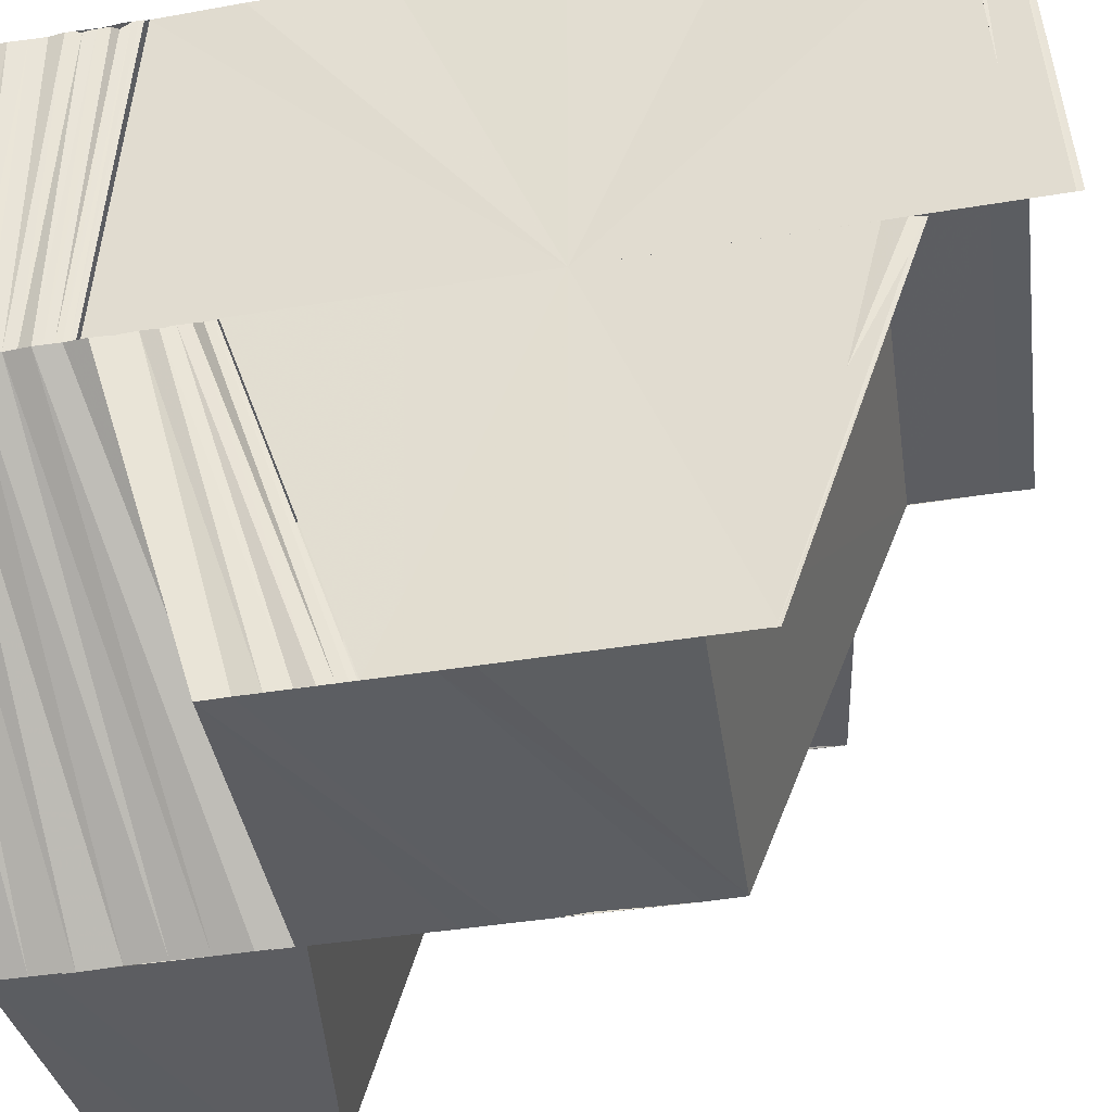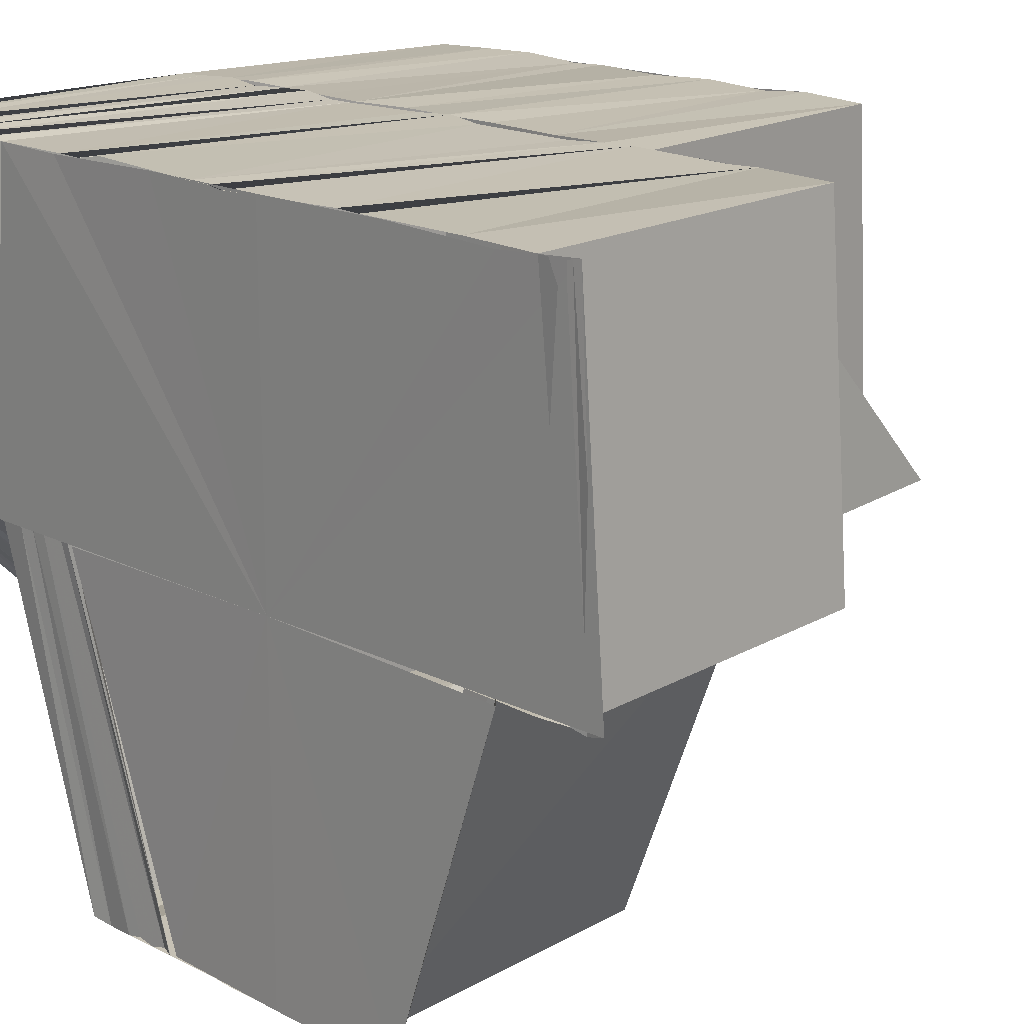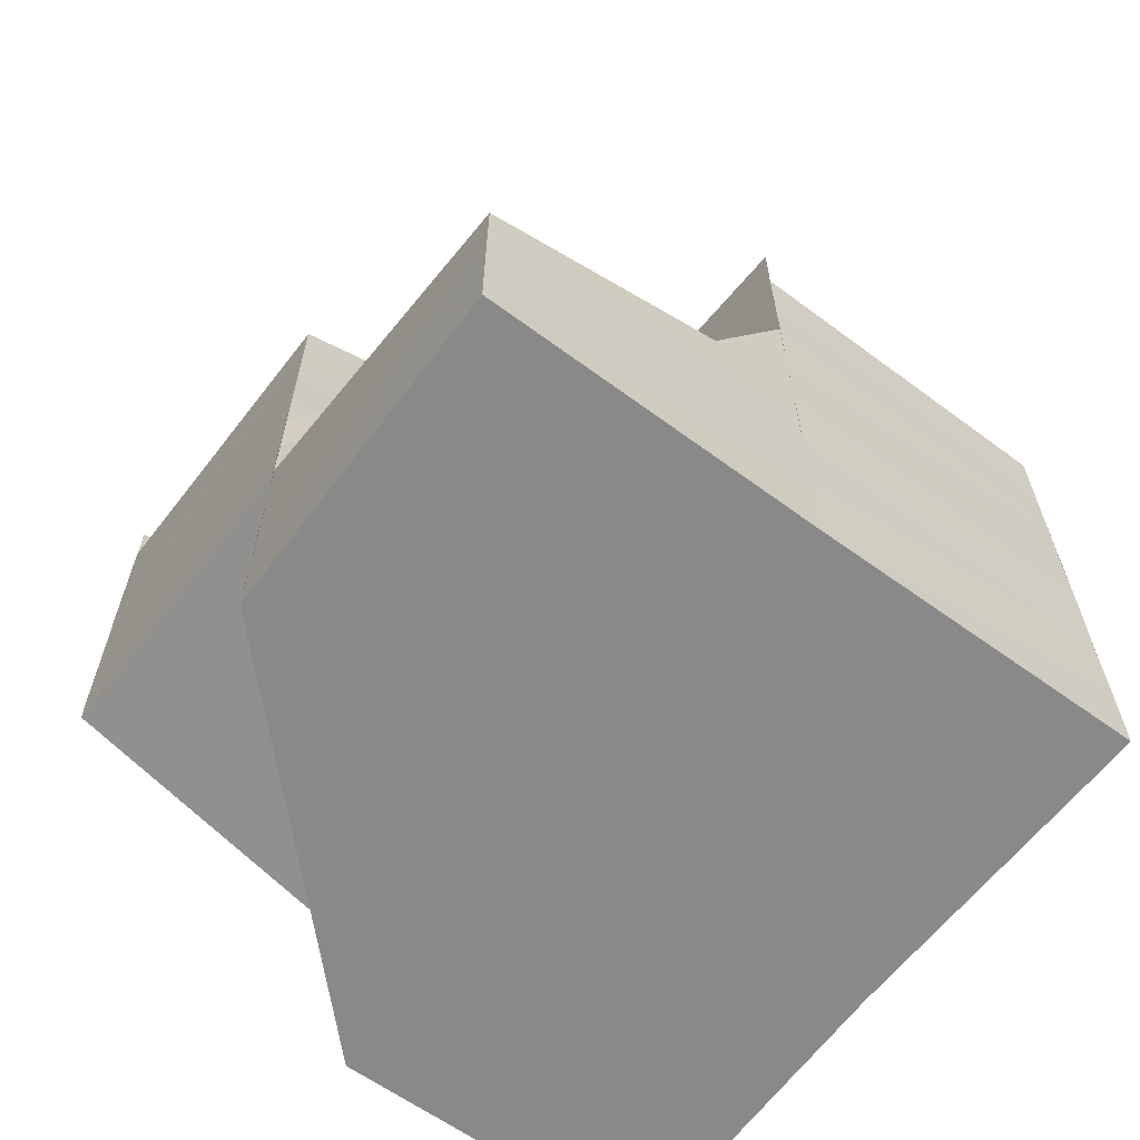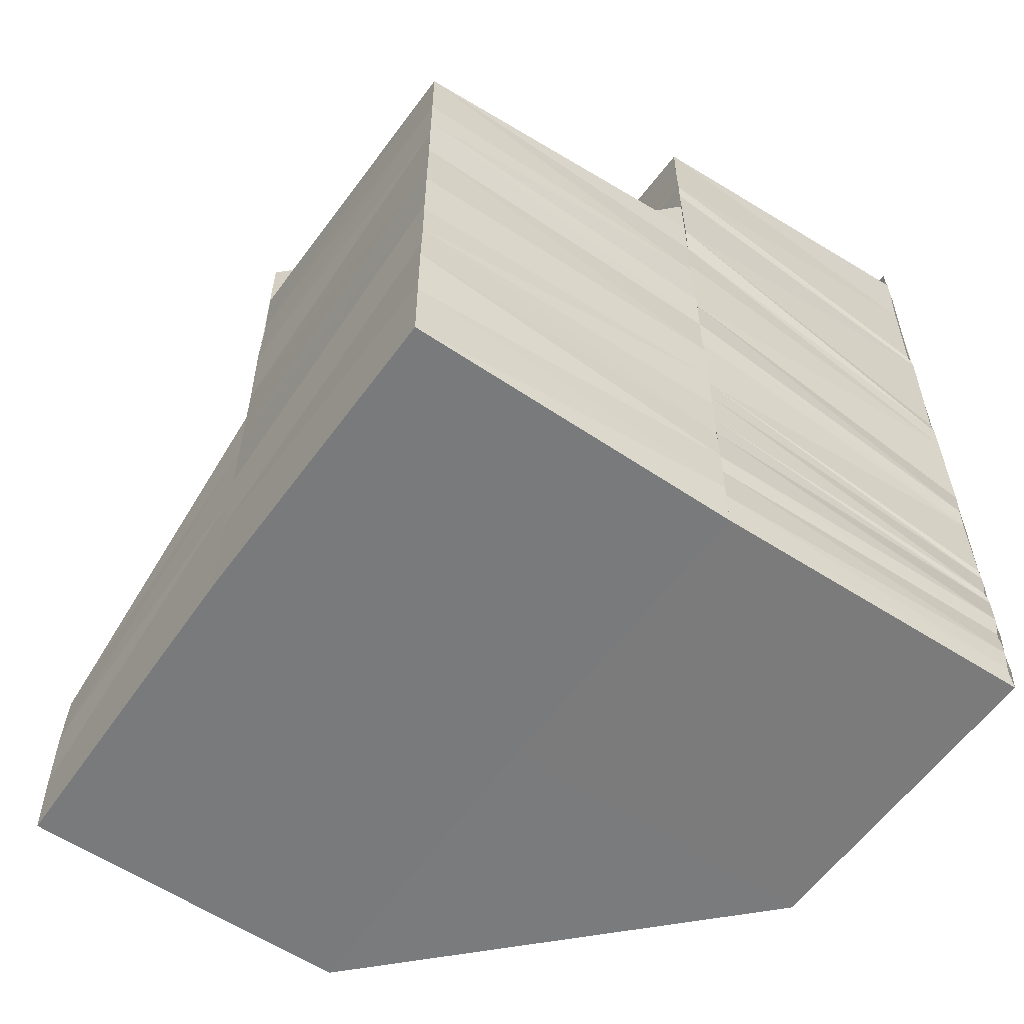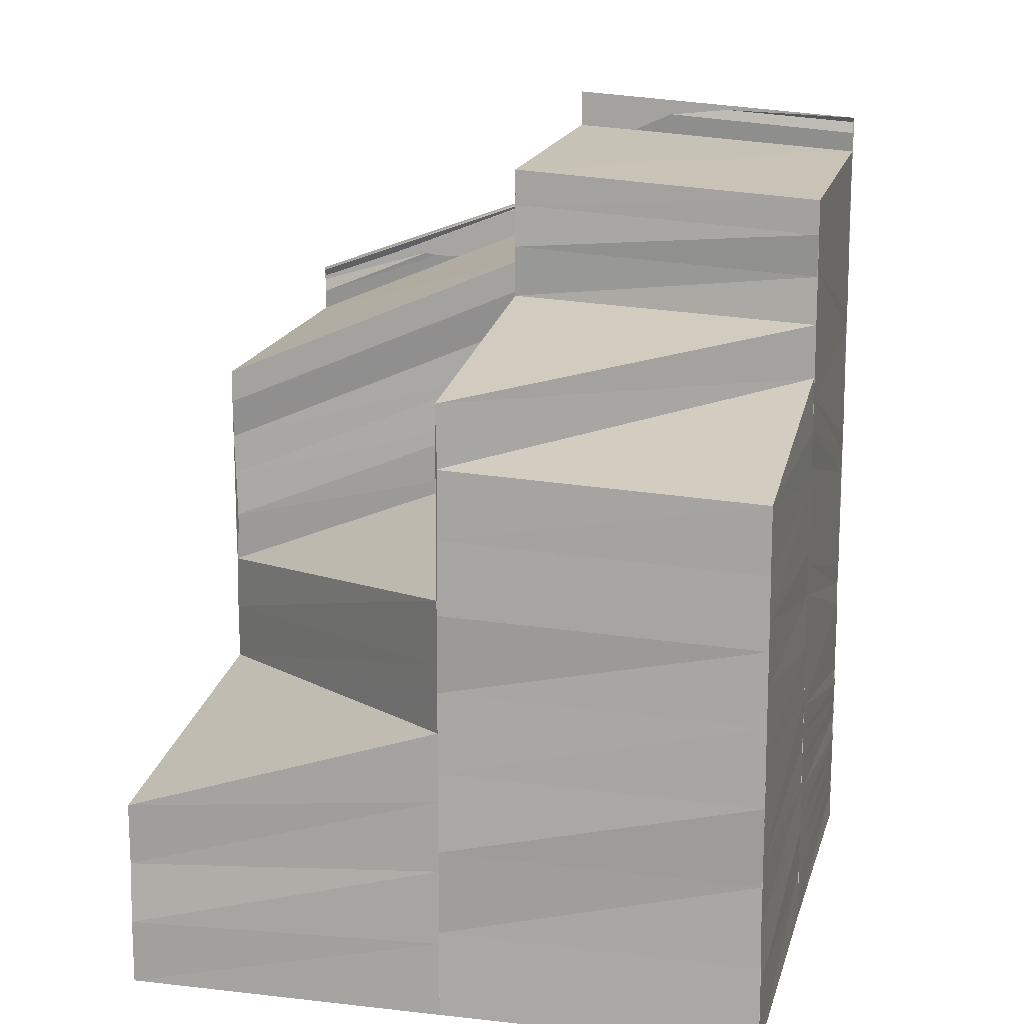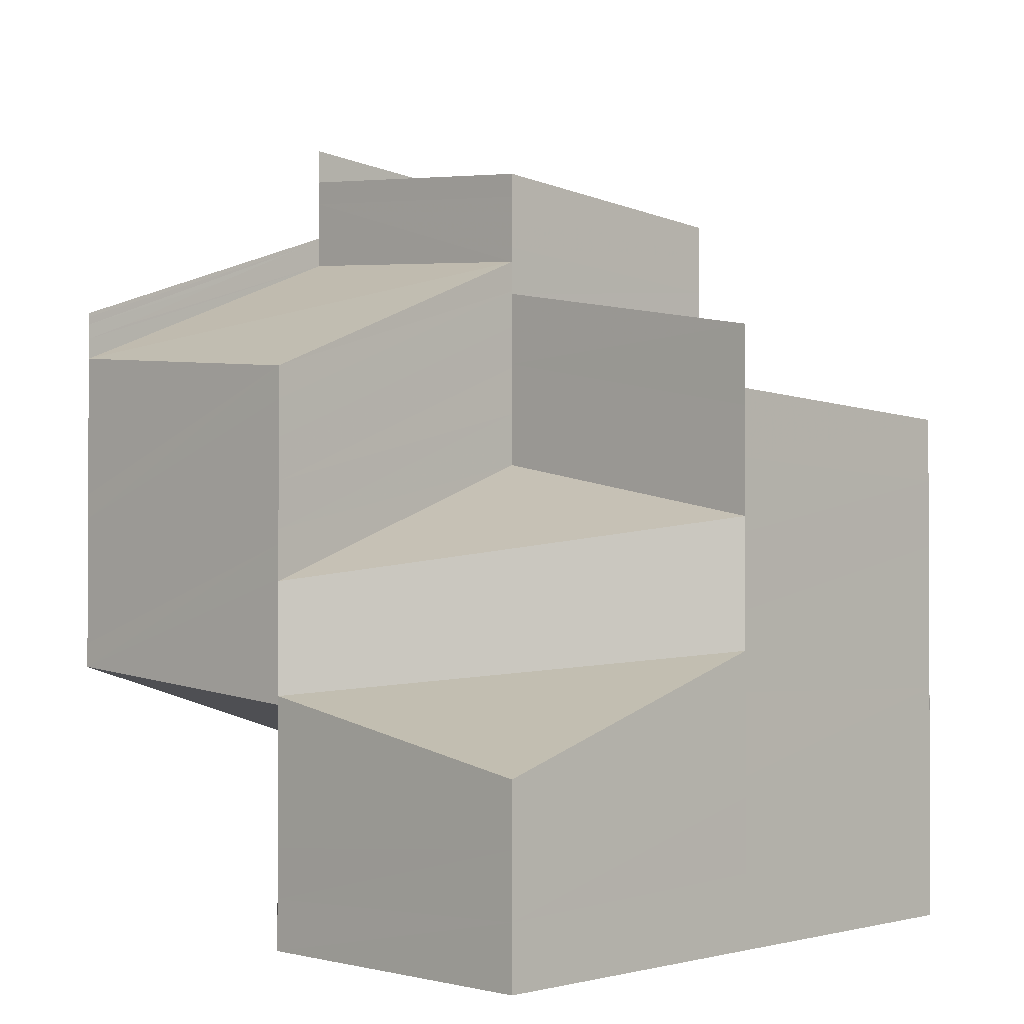
<metadata>
{"format":"obj","ext":"obj","renderer":"f3d","projection":"perspective","resolution":1024,"background":"white","views":[{"elev":-36.4,"azim":-77.4,"up":"+Y"},{"elev":16.8,"azim":-43.4,"up":"+Y"},{"elev":-63.0,"azim":53.1,"up":"+Z"},{"elev":-58.2,"azim":145.4,"up":"+Z"},{"elev":13.4,"azim":104.0,"up":"+Z"},{"elev":-1.4,"azim":44.7,"up":"+Z"}]}
</metadata>
<code>
o 23000
v 2165 1874 9.779
v 2165 1874 9.781
v 2165 1874 9.779
v 2165 1874 9.781
v 2165 1874 9.779
v 2165 1874 9.779
v 2165 1874 9.782
v 2165 1874 9.784
v 2165 1874 9.781
v 2165 1874 9.783
v 2165 1874 9.781
v 2165 1874 9.779
v 2165 1874 9.786
v 2165 1874 9.785
v 2165 1874 9.783
v 2165 1874 9.782
v 2165 1874 9.783
v 2165 1874 9.785
v 2165 1874 9.781
v 2165 1874 9.779
v 2165 1874 9.779
v 2165 1874 9.785
v 2165 1874 9.784
v 2165 1874 9.788
v 2165 1874 9.787
v 2165 1874 9.79
v 2165 1874 9.789
v 2165 1874 9.792
v 2165 1874 9.79
v 2165 1874 9.794
v 2165 1874 9.79
v 2165 1874 9.796
v 2165 1874 9.794
v 2165 1874 9.798
v 2165 1874 9.798
v 2165 1874 9.798
v 2165 1874 9.8
v 2165 1874 9.798
v 2165 1874 9.796
v 2165 1874 9.796
v 2165 1874 9.792
v 2165 1874 9.794
v 2165 1874 9.79
v 2165 1874 9.793
v 2165 1874 9.797
v 2165 1874 9.795
v 2165 1874 9.799
v 2165 1874 9.796
v 2165 1874 9.8
v 2165 1874 9.801
v 2165 1874 9.797
v 2165 1874 9.796
v 2165 1874 9.792
v 2165 1874 9.791
v 2165 1874 9.796
v 2165 1874 9.797
v 2165 1874 9.788
v 2165 1874 9.797
v 2165 1874 9.793
v 2165 1874 9.798
v 2165 1874 9.801
v 2165 1874 9.797
v 2165 1874 9.788
v 2165 1874 9.787
v 2165 1874 9.79
v 2165 1874 9.787
v 2165 1874 9.786
v 2165 1874 9.784
v 2165 1874 9.784
v 2165 1874 9.784
v 2165 1874 9.786
v 2165 1874 9.783
v 2165 1874 9.785
v 2165 1874 9.782
v 2165 1874 9.784
v 2165 1874 9.781
v 2165 1874 9.782
v 2165 1874 9.781
v 2165 1874 9.781
v 2165 1874 9.78
v 2165 1874 9.78
v 2165 1874 9.779
v 2165 1874 9.779
v 2165 1874 9.78
v 2165 1874 9.779
v 2165 1874 9.78
v 2165 1874 9.779
v 2165 1874 9.78
v 2165 1874 9.78
v 2165 1874 9.78
v 2165 1874 9.781
v 2165 1874 9.781
v 2165 1874 9.781
v 2165 1874 9.781
v 2165 1874 9.782
v 2165 1874 9.782
v 2165 1874 9.782
v 2165 1874 9.783
v 2165 1874 9.783
v 2165 1874 9.783
v 2165 1874 9.783
v 2165 1874 9.783
v 2165 1874 9.783
v 2165 1874 9.784
v 2165 1874 9.783
v 2165 1874 9.784
v 2165 1874 9.784
v 2165 1874 9.784
v 2165 1874 9.784
v 2165 1874 9.785
v 2165 1874 9.784
v 2165 1874 9.785
v 2165 1874 9.78
v 2165 1874 9.779
v 2165 1874 9.781
v 2165 1874 9.78
v 2165 1874 9.779
v 2165 1874 9.781
v 2165 1874 9.781
v 2165 1874 9.781
v 2165 1874 9.782
v 2165 1874 9.782
v 2165 1874 9.784
v 2165 1874 9.783
v 2165 1874 9.785
v 2165 1874 9.784
v 2165 1874 9.786
v 2165 1874 9.784
v 2165 1874 9.786
v 2165 1874 9.785
v 2165 1874 9.787
v 2165 1874 9.789
v 2165 1874 9.79
v 2165 1874 9.788
v 2165 1874 9.791
v 2165 1874 9.789
v 2165 1874 9.792
v 2165 1874 9.795
v 2165 1874 9.796
v 2165 1874 9.793
v 2165 1874 9.797
v 2165 1874 9.794
v 2165 1874 9.798
v 2165 1874 9.8
v 2165 1874 9.801
v 2165 1874 9.798
v 2165 1874 9.802
v 2165 1874 9.803
v 2165 1874 9.804
v 2165 1874 9.803
v 2165 1874 9.802
v 2165 1874 9.803
v 2165 1874 9.802
v 2165 1874 9.801
v 2165 1874 9.8
v 2165 1874 9.799
v 2165 1874 9.803
v 2165 1874 9.804
v 2165 1874 9.805
v 2165 1874 9.803
v 2165 1874 9.805
v 2165 1874 9.804
v 2165 1874 9.801
v 2165 1874 9.802
v 2165 1874 9.802
v 2165 1874 9.798
v 2165 1874 9.805
v 2165 1874 9.806
v 2165 1874 9.804
v 2165 1874 9.805
v 2165 1874 9.805
v 2165 1874 9.806
v 2165 1874 9.805
v 2165 1874 9.806
v 2165 1874 9.795
v 2165 1874 9.803
v 2165 1874 9.799
v 2165 1874 9.795
v 2165 1874 9.791
v 2165 1874 9.787
v 2165 1874 9.784
v 2165 1874 9.791
v 2165 1874 9.787
v 2165 1874 9.795
v 2165 1874 9.799
v 2165 1874 9.803
v 2165 1874 9.803
v 2165 1874 9.799
v 2165 1874 9.799
v 2165 1874 9.802
v 2165 1874 9.798
v 2165 1874 9.802
v 2165 1874 9.798
v 2165 1874 9.781
v 2165 1874 9.779
v 2165 1874 9.782
v 2165 1874 9.783
v 2165 1874 9.784
v 2165 1874 9.785
v 2165 1874 9.785
v 2165 1874 9.787
v 2165 1874 9.786
v 2165 1874 9.788
v 2165 1874 9.789
v 2165 1874 9.79
v 2165 1874 9.79
v 2165 1874 9.792
v 2165 1874 9.792
v 2165 1874 9.794
v 2165 1874 9.794
v 2165 1874 9.796
v 2165 1874 9.794
v 2165 1874 9.796
v 2165 1874 9.798
v 2165 1874 9.796
v 2165 1874 9.796
v 2165 1874 9.794
v 2165 1874 9.792
v 2165 1874 9.791
v 2165 1874 9.789
v 2165 1874 9.789
v 2165 1874 9.787
v 2165 1874 9.787
v 2165 1874 9.784
v 2165 1874 9.784
v 2165 1874 9.782
v 2165 1874 9.779
v 2165 1874 9.794
v 2165 1874 9.796
v 2165 1874 9.798
v 2165 1874 9.796
v 2165 1874 9.787
v 2165 1874 9.785
v 2165 1874 9.784
v 2165 1874 9.787
v 2165 1874 9.788
v 2165 1874 9.785
v 2165 1874 9.789
v 2165 1874 9.786
v 2165 1874 9.789
v 2165 1874 9.786
v 2165 1874 9.79
v 2165 1874 9.787
v 2165 1874 9.79
v 2165 1874 9.787
v 2165 1874 9.791
v 2165 1874 9.787
v 2165 1874 9.791
v 2165 1874 9.787
v 2165 1874 9.798
v 2165 1874 9.799
v 2165 1874 9.798
v 2165 1874 9.799
v 2165 1874 9.8
v 2165 1874 9.798
v 2165 1874 9.803
v 2165 1874 9.804
v 2165 1874 9.804
v 2165 1874 9.805
v 2165 1874 9.804
v 2165 1874 9.779
v 2165 1874 9.779
v 2165 1874 9.779
v 2165 1874 9.779
v 2165 1874 9.779
v 2165 1874 9.779
v 2165 1874 9.779
v 2165 1874 9.779
f 1 2 3
f 2 4 5
f 6 7 1
f 2 8 9
f 8 10 4
f 9 11 12
f 13 14 10
f 8 13 15
f 15 16 11
f 17 18 16
f 19 17 11
f 20 19 21
f 22 23 16
f 13 24 22
f 22 25 23
f 24 25 22
f 24 26 25
f 26 27 25
f 26 28 27
f 28 29 27
f 28 30 31
f 32 33 28
f 32 34 33
f 35 34 32
f 36 37 34
f 38 35 39
f 33 40 41
f 42 41 43
f 40 44 41
f 40 45 44
f 45 46 44
f 45 47 46
f 47 48 46
f 47 49 48
f 49 50 51
f 49 51 52
f 48 53 54
f 55 56 53
f 54 53 57
f 58 59 53
f 58 60 59
f 61 60 62
f 54 63 64
f 65 54 66
f 65 66 67
f 67 64 68
f 67 69 70
f 71 67 70
f 71 70 72
f 73 71 72
f 73 72 74
f 75 73 74
f 75 74 76
f 77 75 76
f 77 76 78
f 79 77 78
f 79 78 80
f 81 79 80
f 81 80 82
f 21 81 83
f 83 84 85
f 84 86 87
f 84 88 86
f 88 89 86
f 88 90 89
f 90 91 89
f 90 92 91
f 92 93 91
f 92 94 93
f 94 95 93
f 94 96 95
f 96 97 95
f 96 74 97
f 74 98 97
f 74 99 98
f 99 100 98
f 99 101 100
f 101 102 100
f 101 103 102
f 103 104 102
f 103 105 104
f 105 106 104
f 105 107 106
f 107 108 106
f 107 109 108
f 109 110 108
f 109 111 110
f 111 112 110
f 85 113 114
f 114 115 6
f 113 116 117
f 113 118 116
f 118 119 116
f 118 120 119
f 120 121 119
f 120 122 121
f 122 123 121
f 122 124 123
f 124 125 123
f 124 126 125
f 126 127 125
f 126 128 127
f 128 129 127
f 128 130 129
f 130 131 129
f 129 131 132
f 131 133 132
f 131 134 133
f 134 135 133
f 134 136 135
f 136 137 135
f 135 137 138
f 137 139 138
f 137 140 139
f 140 141 139
f 140 142 141
f 142 143 141
f 141 143 144
f 143 145 144
f 143 146 145
f 146 147 145
f 145 147 148
f 147 149 150
f 151 148 152
f 151 152 153
f 154 151 153
f 154 153 155
f 156 154 155
f 157 158 152
f 158 159 160
f 161 162 160
f 160 162 163
f 162 164 163
f 163 165 166
f 167 168 161
f 169 167 170
f 167 171 168
f 171 172 168
f 171 173 172
f 173 174 172
f 173 174 175
f 176 173 175
f 177 176 175
f 178 177 175
f 179 178 175
f 180 179 175
f 130 180 175
f 181 130 175
f 182 183 175
f 184 182 175
f 185 184 175
f 186 185 175
f 187 186 188
f 187 188 189
f 190 187 189
f 190 189 191
f 164 190 191
f 192 191 193
f 115 194 195
f 115 196 194
f 196 197 194
f 196 198 197
f 198 199 197
f 198 200 199
f 200 201 199
f 199 201 202
f 201 203 202
f 201 204 203
f 204 205 203
f 204 206 205
f 206 207 205
f 206 208 207
f 208 209 207
f 207 209 210
f 209 211 212
f 213 214 211
f 209 213 215
f 215 216 217
f 210 217 218
f 219 210 218
f 219 218 220
f 221 219 220
f 221 220 222
f 223 221 222
f 223 222 224
f 225 223 224
f 225 224 226
f 7 225 226
f 7 226 227
f 228 229 217
f 229 230 231
f 232 233 234
f 235 236 233
f 57 237 233
f 57 238 237
f 238 239 237
f 238 240 239
f 240 241 239
f 240 242 241
f 242 243 241
f 242 244 243
f 244 245 243
f 244 246 245
f 246 247 245
f 246 248 247
f 248 249 247
f 250 251 252
f 253 254 255
f 256 257 258
f 257 259 260
f 261 262 263
f 262 264 263
f 265 261 263
f 264 266 263
f 267 265 263
f 266 268 263
f 268 267 263

</code>
